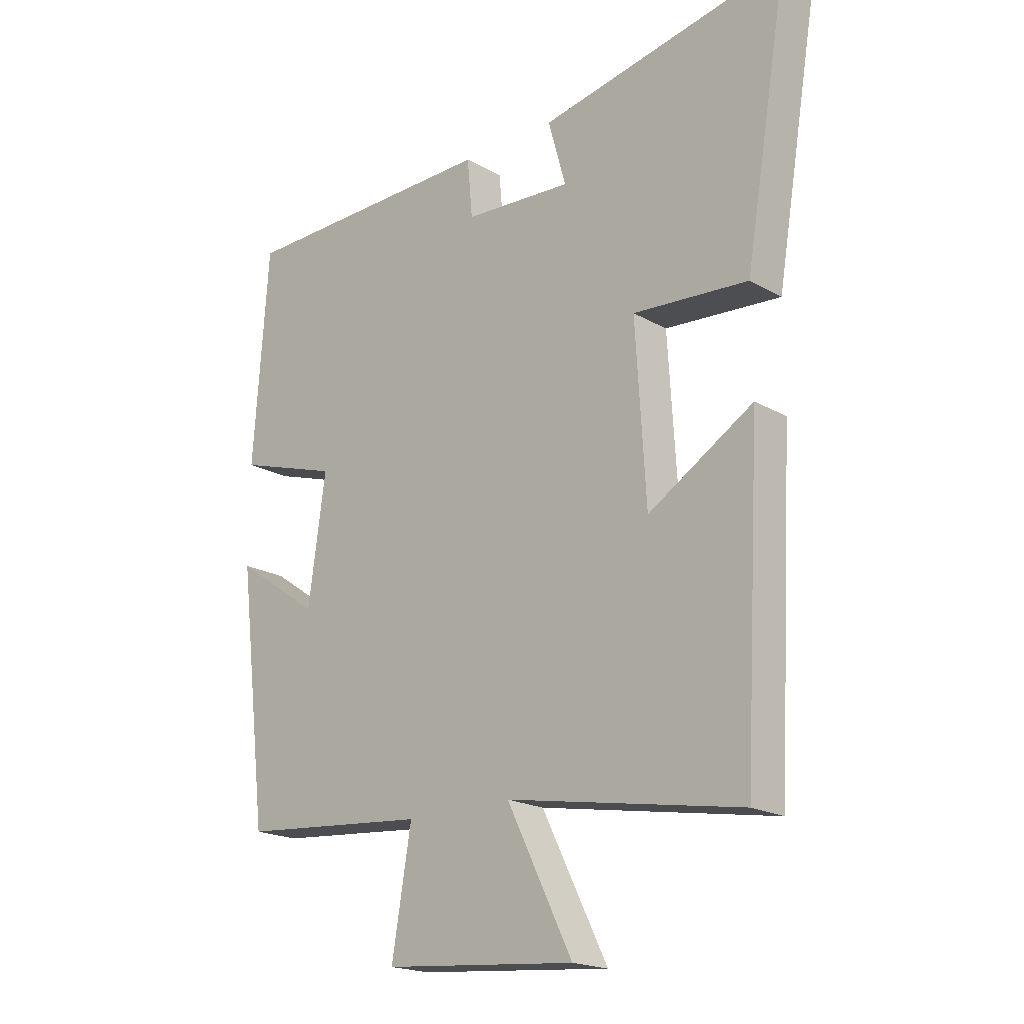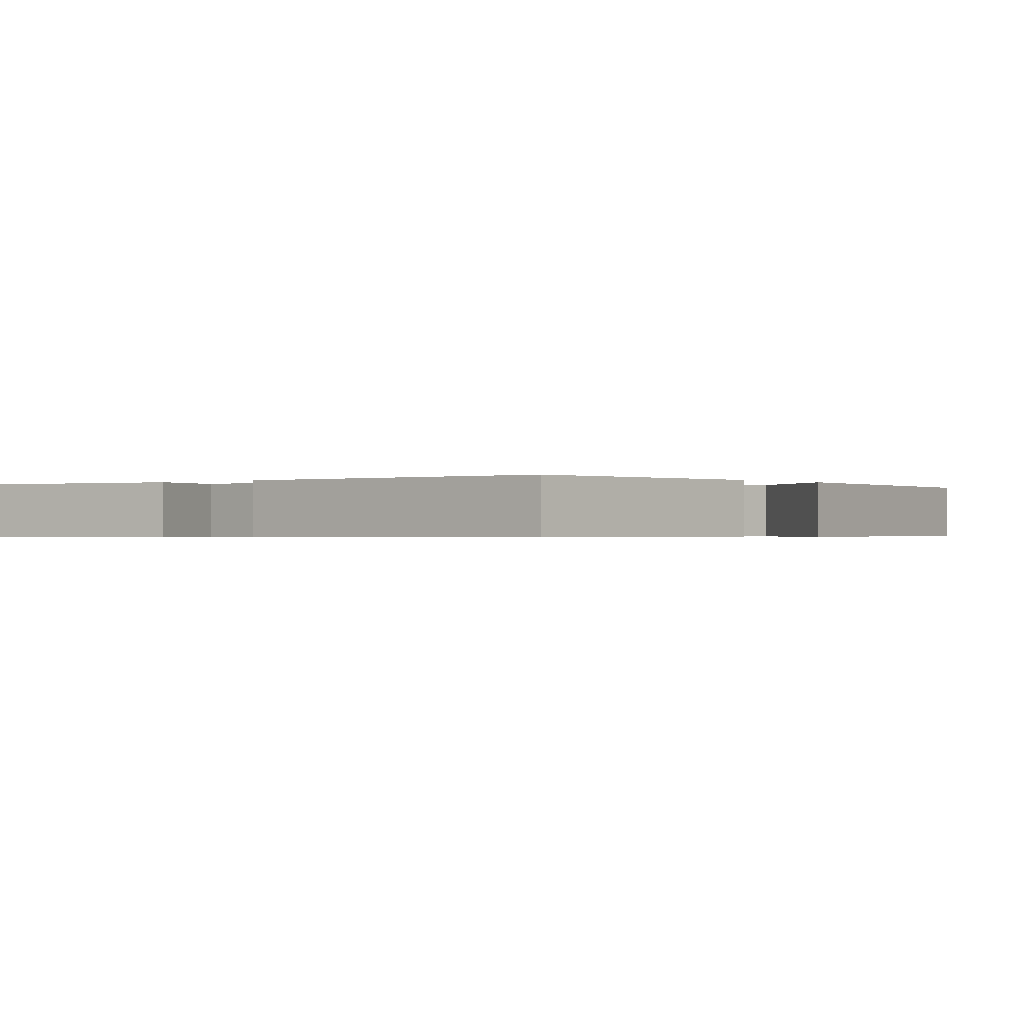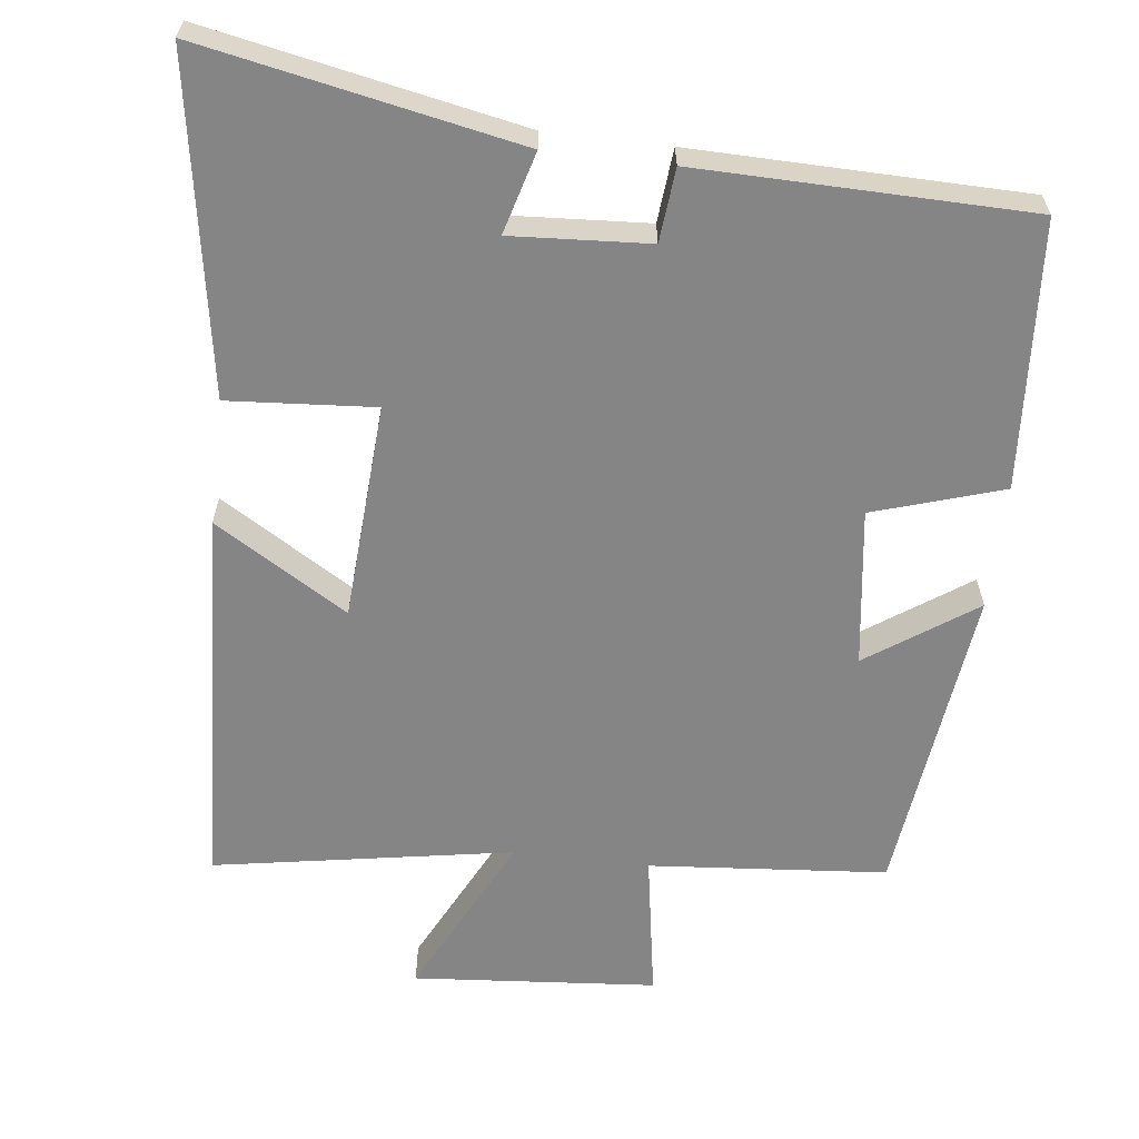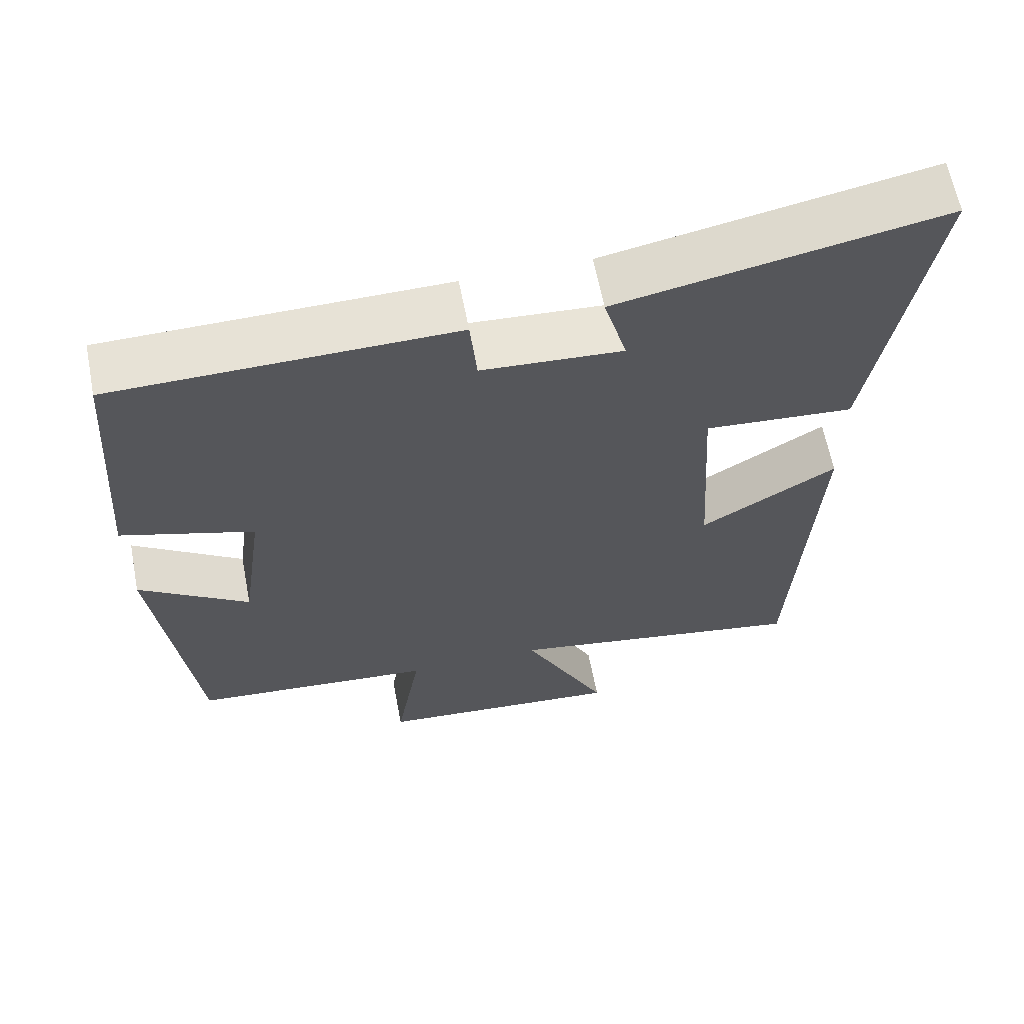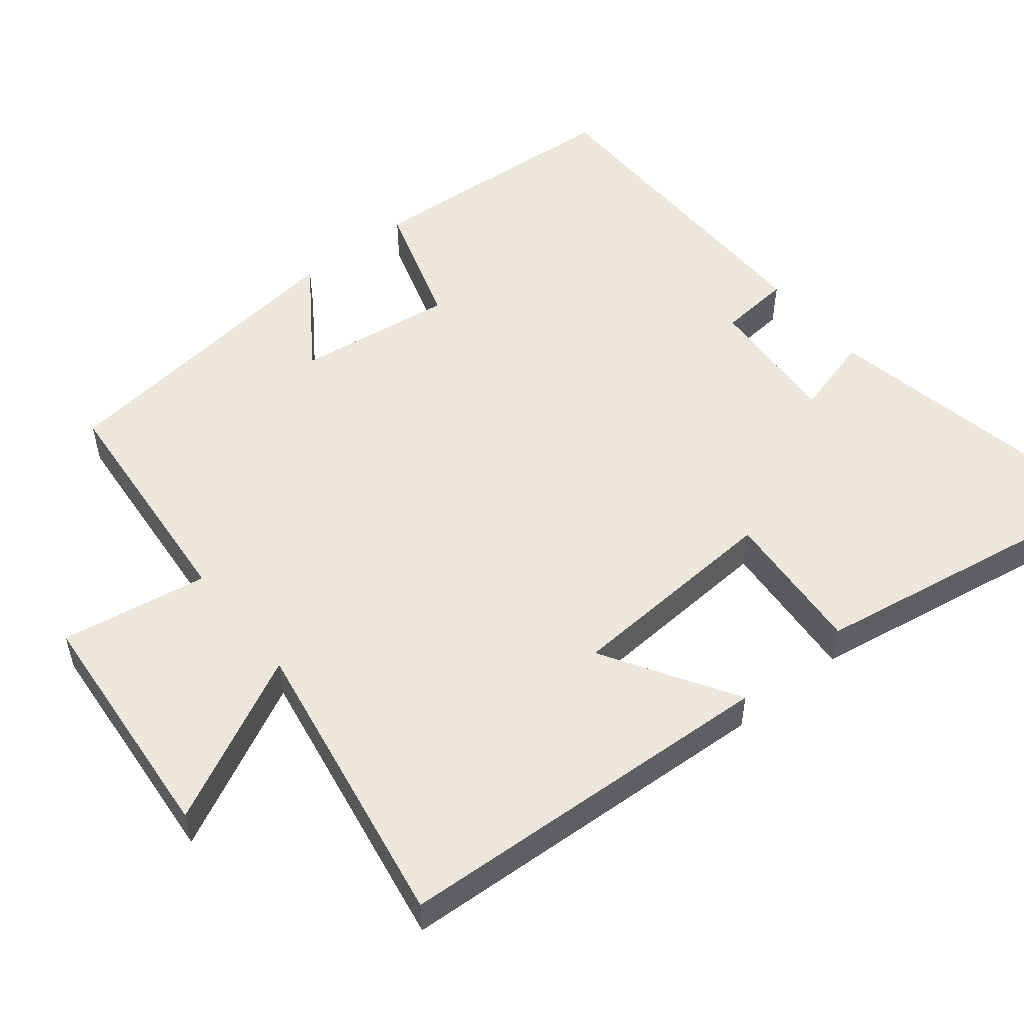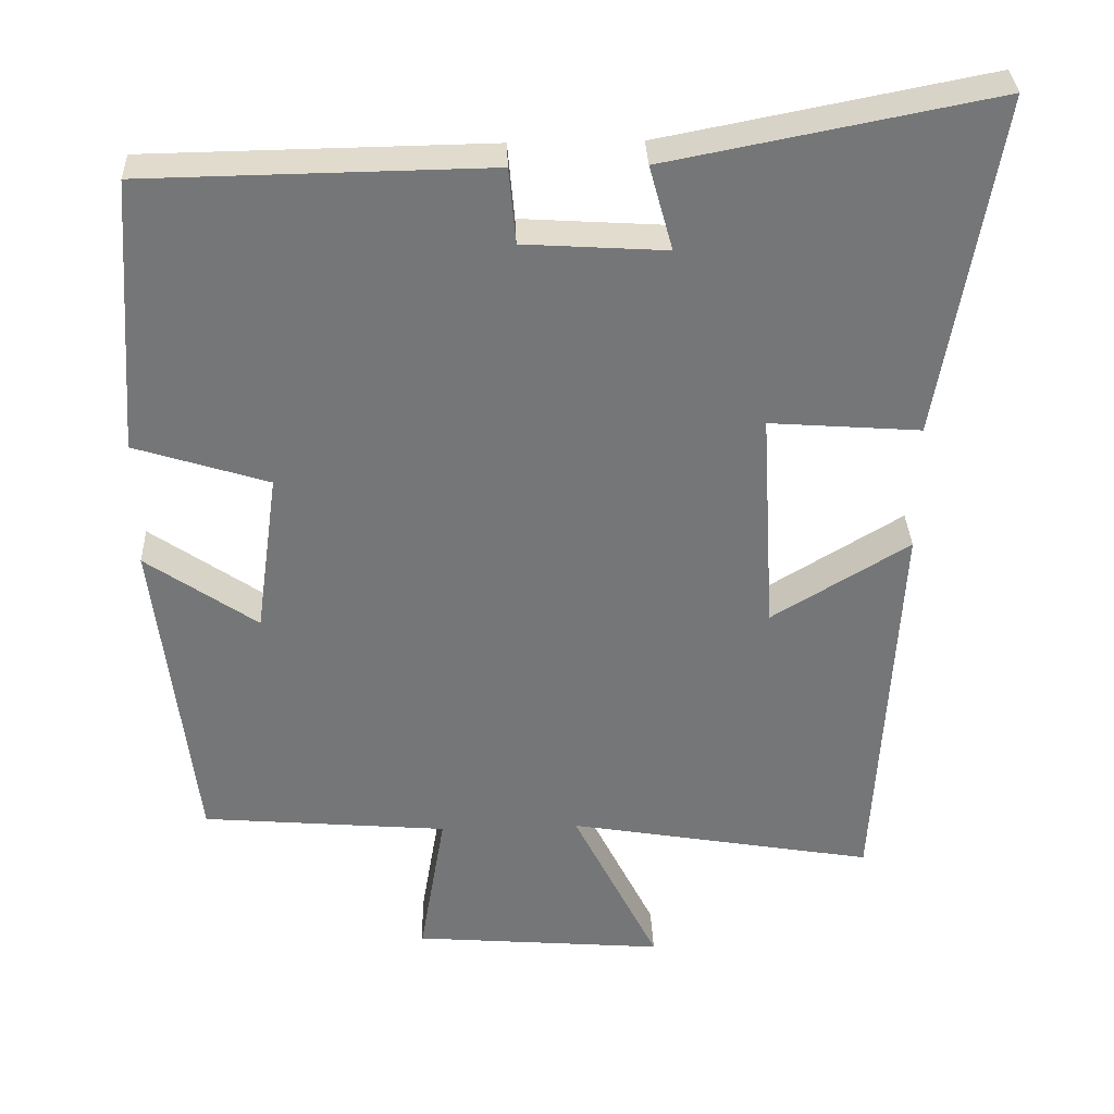
<metadata>
{"format":"obj","ext":"obj","renderer":"f3d","projection":"perspective","resolution":1024,"background":"white","views":[{"elev":-19.5,"azim":-136.9,"up":"+Z"},{"elev":-0.5,"azim":39.7,"up":"+Y"},{"elev":-61.7,"azim":-6.9,"up":"+Y"},{"elev":63.1,"azim":169.0,"up":"+Z"},{"elev":52.8,"azim":-128.9,"up":"+Y"},{"elev":33.4,"azim":177.8,"up":"+Z"}]}
</metadata>
<code>
v 0.449 0.07 -0.472
v 0.123 0.07 -0.5
v 0.157 0.07 -0.702
v -0.177 0.07 -0.73
v -0.063 0.07 -0.5
v -0.471 0.07 -0.571
v -0.5 0.07 -0.042
v -0.318 0.07 -0.153
v -0.3 0.07 0.145
v -0.5 0.07 0.13
v -0.576 0.07 0.584
v -0.145 0.07 0.5
v -0.176 0.07 0.388
v 0.012 0.07 0.4
v 0.021 0.07 0.5
v 0.474 0.07 0.493
v 0.5 0.07 0.128
v 0.323 0.07 0.072
v 0.353 0.07 -0.144
v 0.5 0.07 -0.042
v 0.449 0 -0.472
v 0.123 0 -0.5
v 0.157 0 -0.702
v -0.177 0 -0.73
v -0.063 0 -0.5
v -0.471 0 -0.571
v -0.5 0 -0.042
v -0.318 0 -0.153
v -0.3 0 0.145
v -0.5 0 0.13
v -0.576 0 0.584
v -0.145 0 0.5
v -0.176 0 0.388
v 0.012 0 0.4
v 0.021 0 0.5
v 0.474 0 0.493
v 0.5 0 0.128
v 0.323 0 0.072
v 0.353 0 -0.144
v 0.5 0 -0.042
f 19 20 1 2
f 18 19 2
f 15 16 17 18
f 14 15 18 2
f 13 14 2
f 10 11 12 13
f 9 10 13
f 8 9 13 2
f 5 6 7 8
f 5 8 2 3
f 3 4 5
f 22 21 40 39
f 22 39 38
f 38 37 36 35
f 22 38 35 34
f 22 34 33
f 33 32 31 30
f 33 30 29
f 22 33 29 28
f 28 27 26 25
f 23 22 28 25
f 25 24 23
f 1 21 22 2
f 2 22 23 3
f 3 23 24 4
f 4 24 25 5
f 5 25 26 6
f 6 26 27 7
f 7 27 28 8
f 8 28 29 9
f 9 29 30 10
f 10 30 31 11
f 11 31 32 12
f 12 32 33 13
f 13 33 34 14
f 14 34 35 15
f 15 35 36 16
f 16 36 37 17
f 17 37 38 18
f 18 38 39 19
f 19 39 40 20
f 20 40 21 1

</code>
